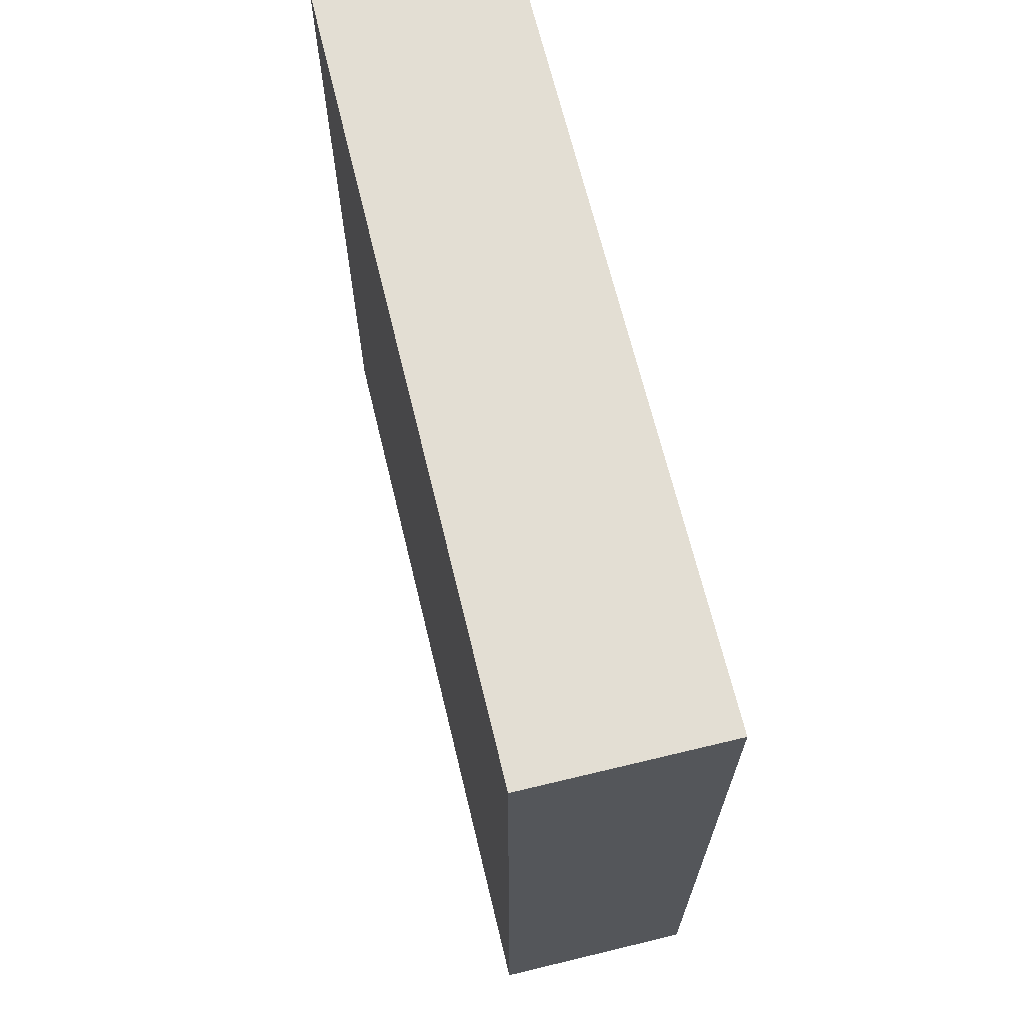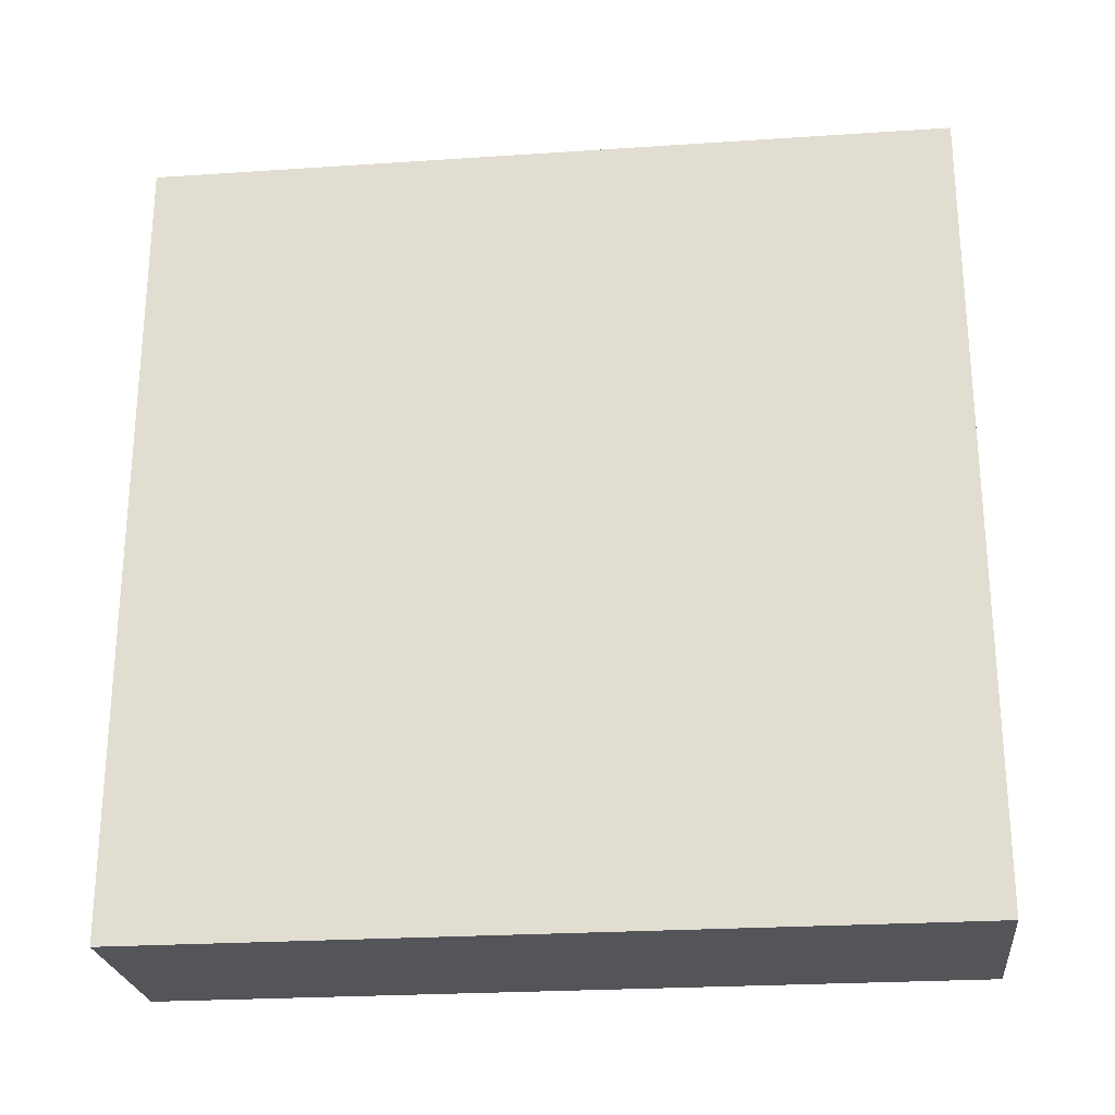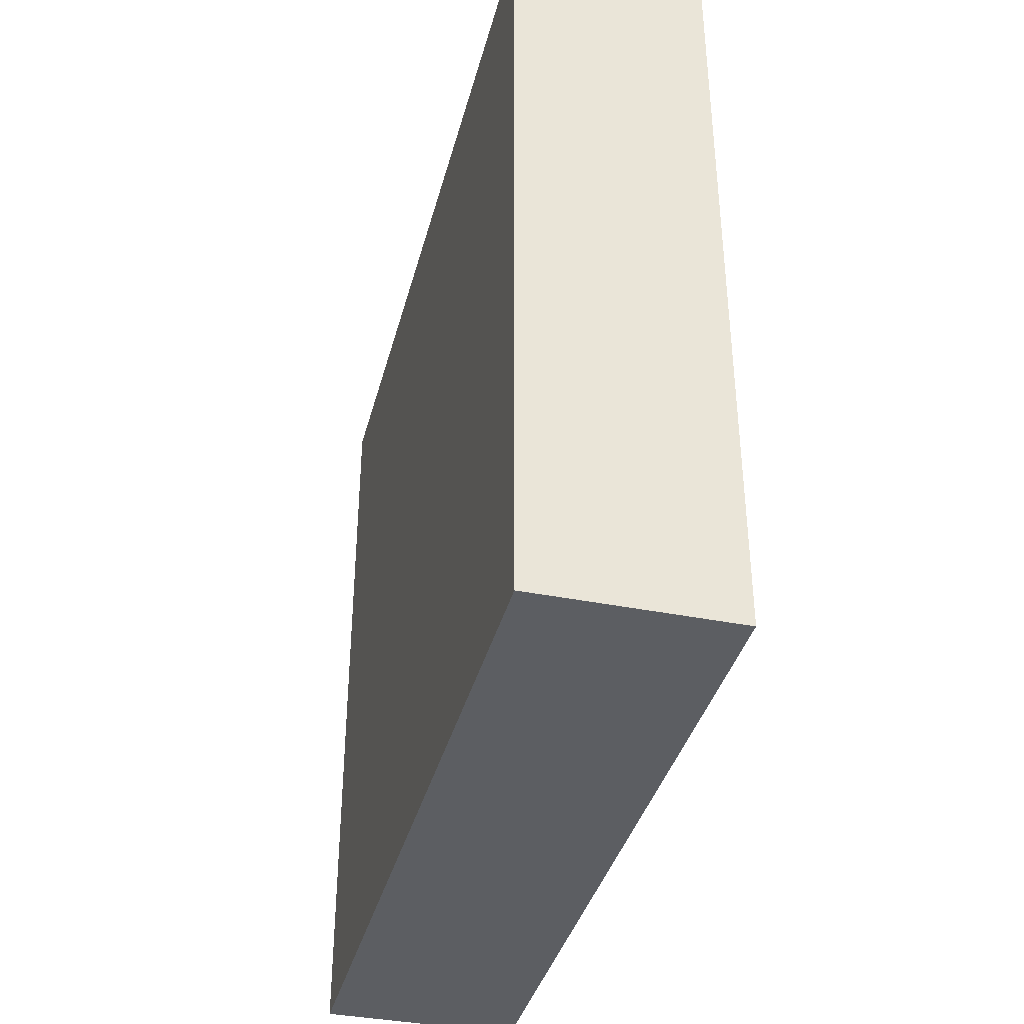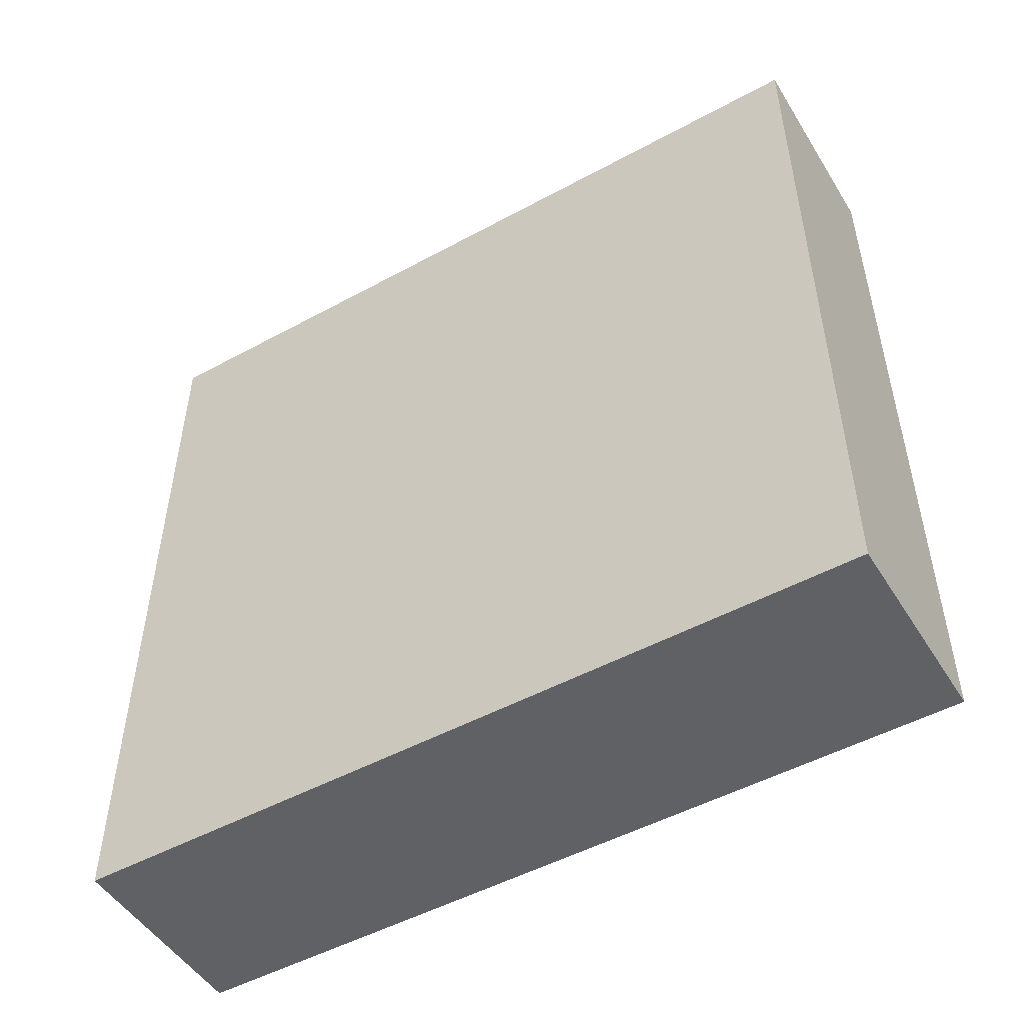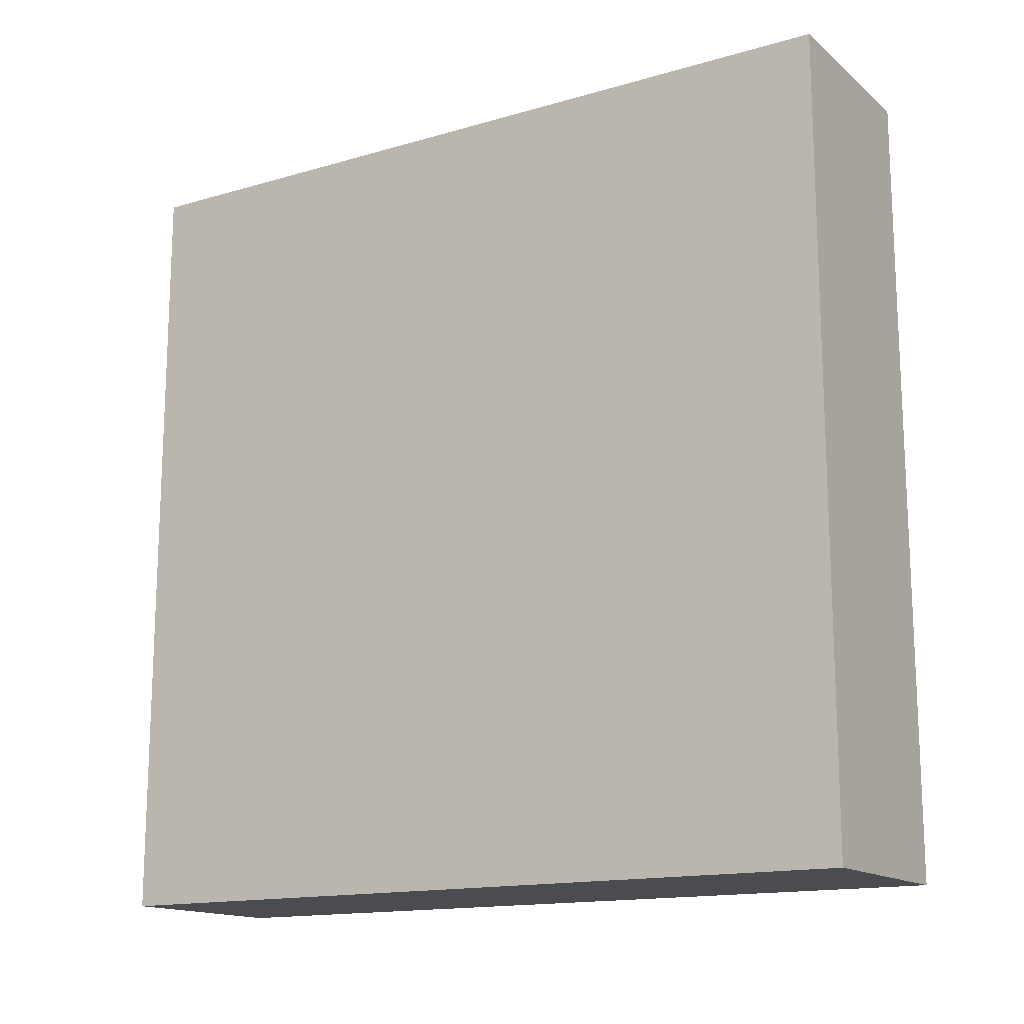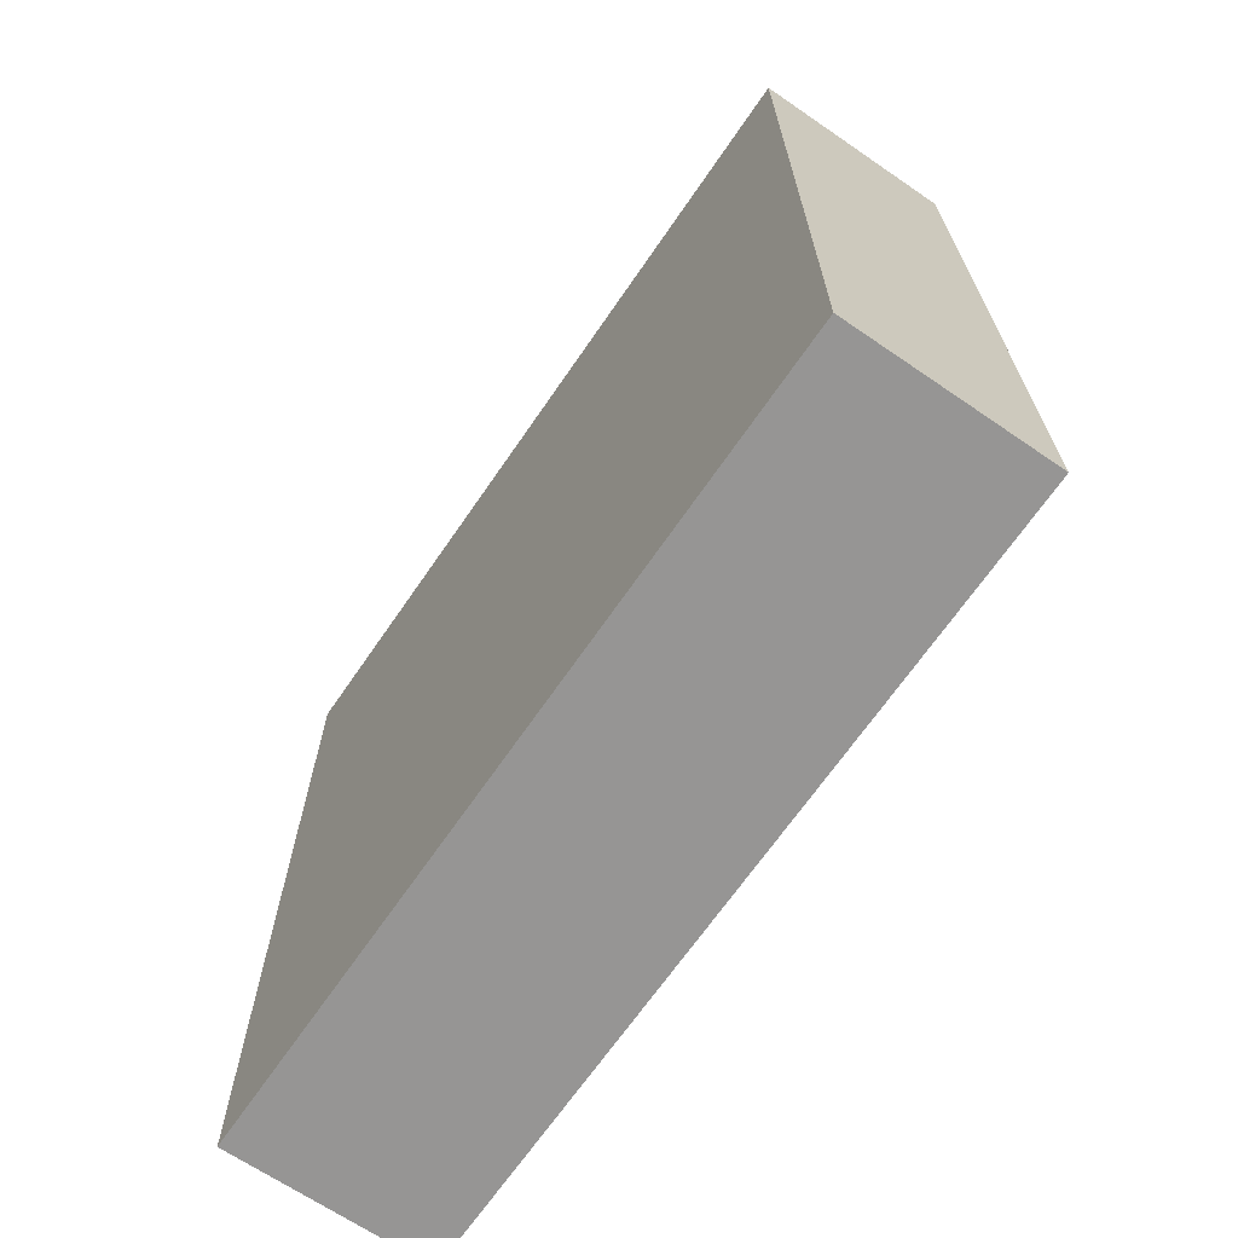
<metadata>
{"format":"obj","ext":"obj","renderer":"f3d","projection":"perspective","resolution":1024,"background":"white","views":[{"elev":67.3,"azim":166.4,"up":"+Z"},{"elev":-24.6,"azim":96.2,"up":"+Y"},{"elev":-38.0,"azim":165.7,"up":"+Z"},{"elev":-50.0,"azim":-59.1,"up":"+Y"},{"elev":-15.1,"azim":121.7,"up":"+Z"},{"elev":-67.6,"azim":-34.4,"up":"+Y"}]}
</metadata>
<code>
g default
v 1 0 -4
v 1 0 4
v -1 0 4
v -1 0 -4
v 1 8 -4
v 1 8 4
v -1 8 4
v -1 8 -4
g mesh_0
f 1 2 3 4
f 5 8 7 6
f 1 5 6 2
f 2 6 7 3
f 3 7 8 4
f 5 1 4 8

</code>
